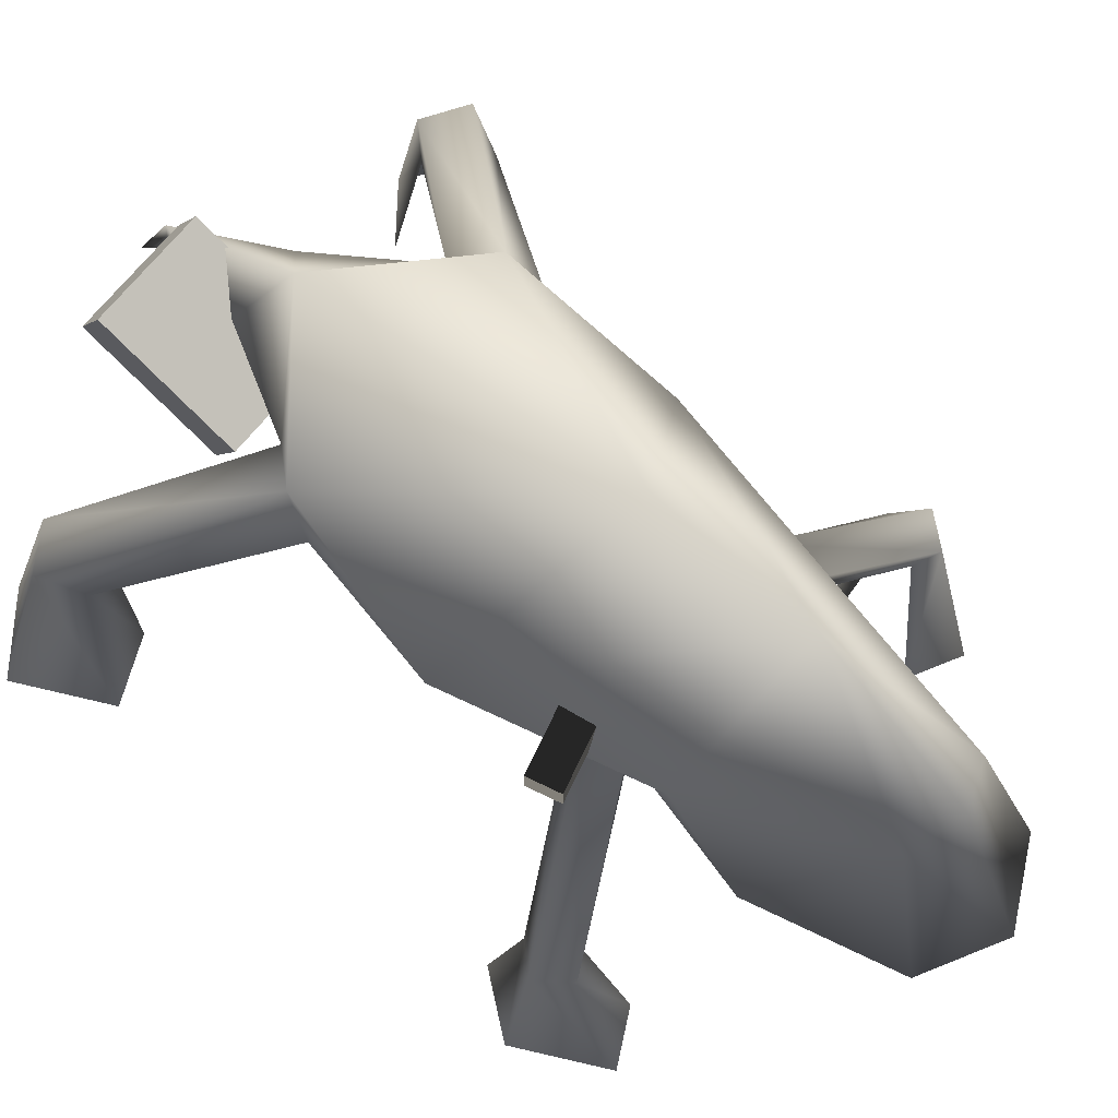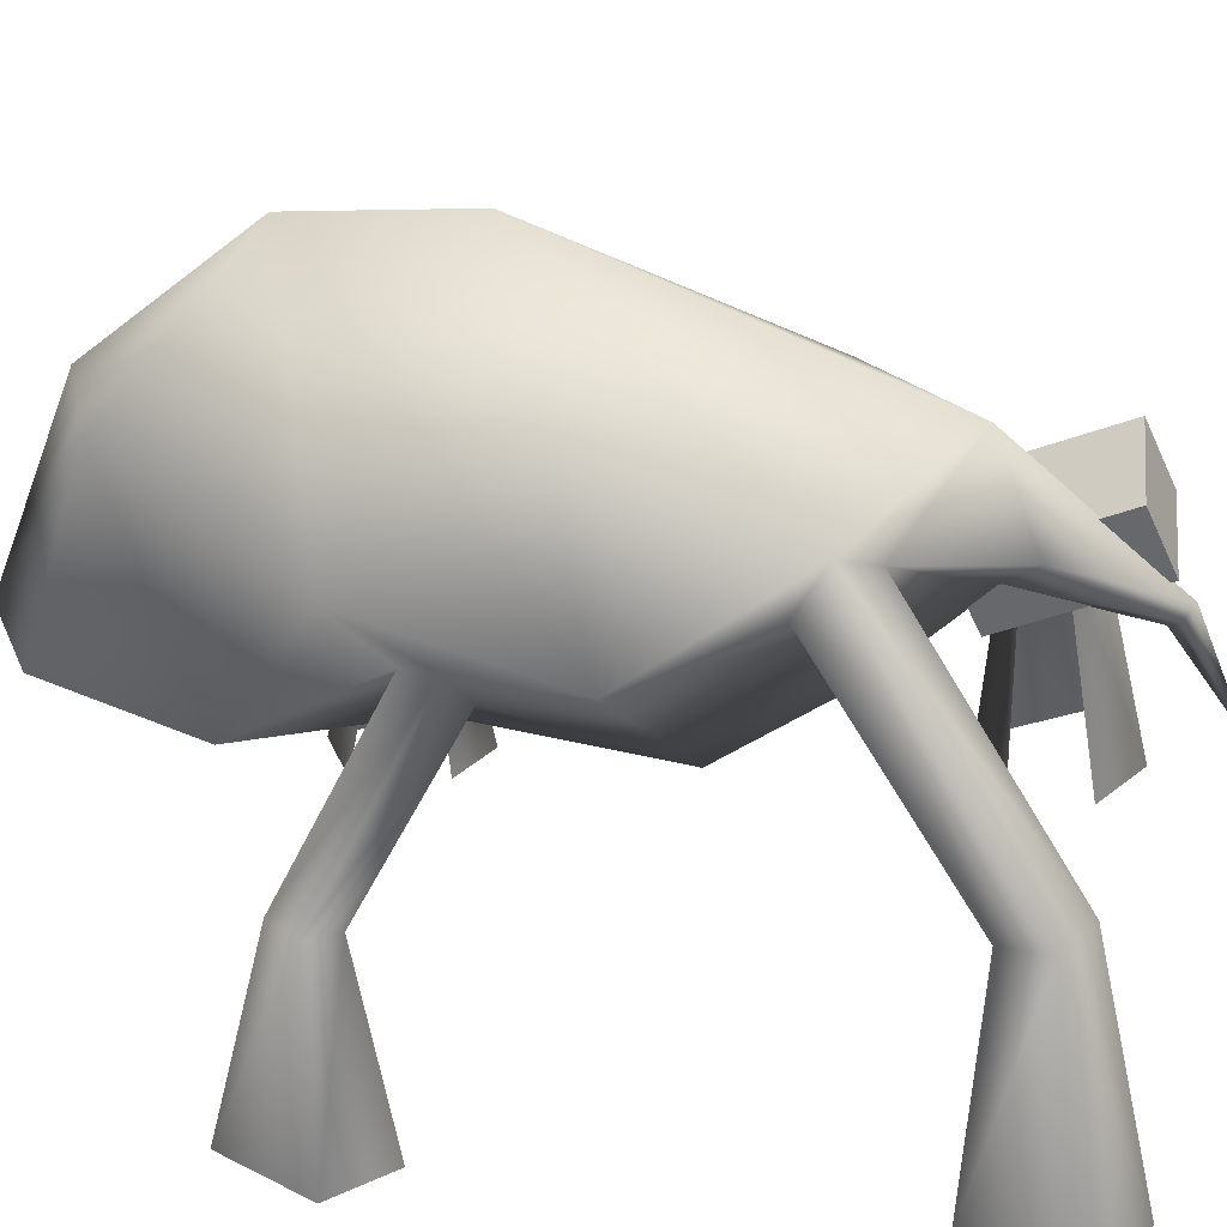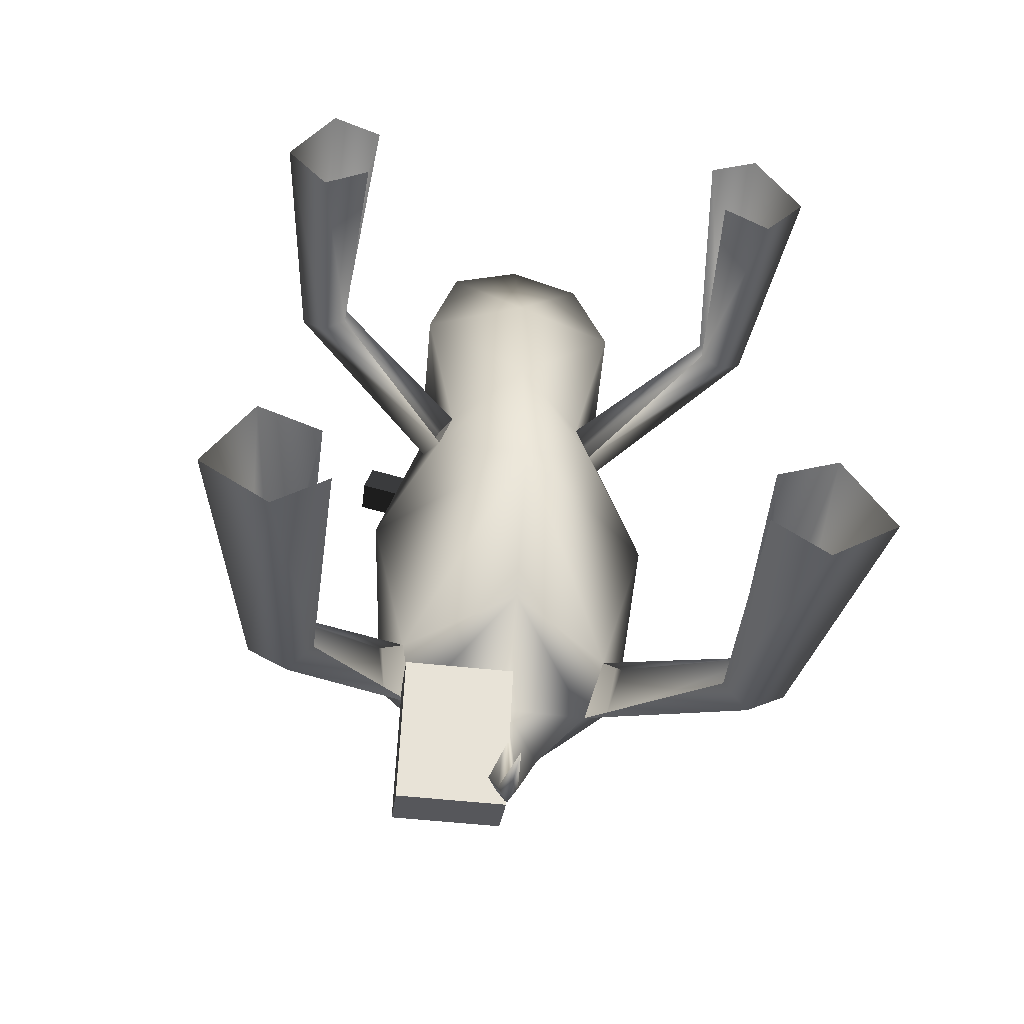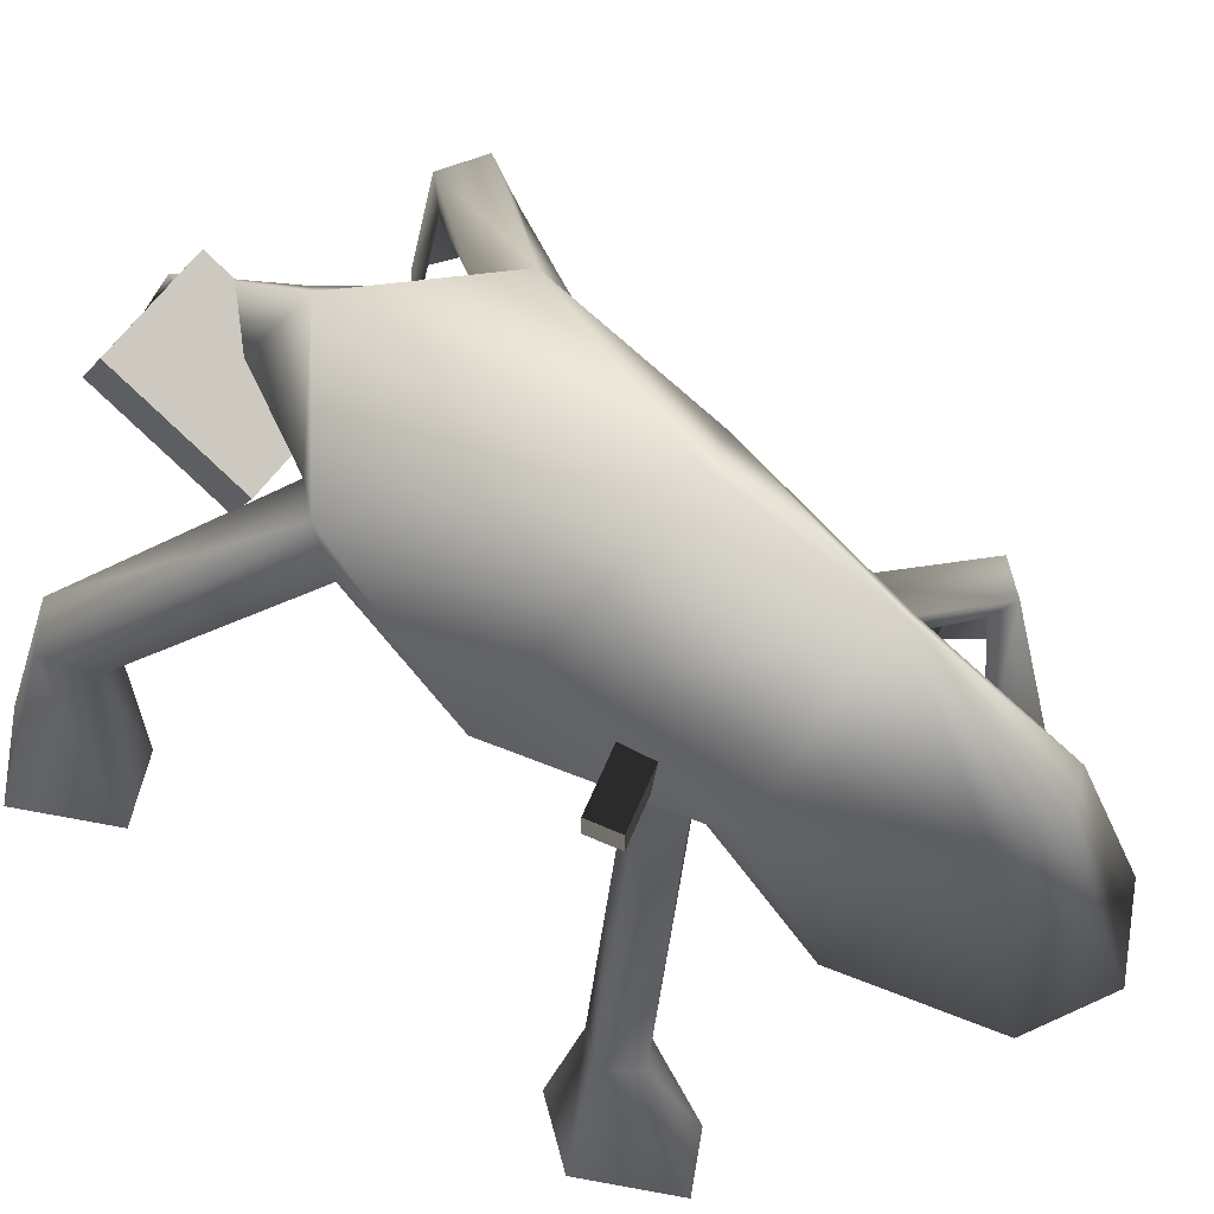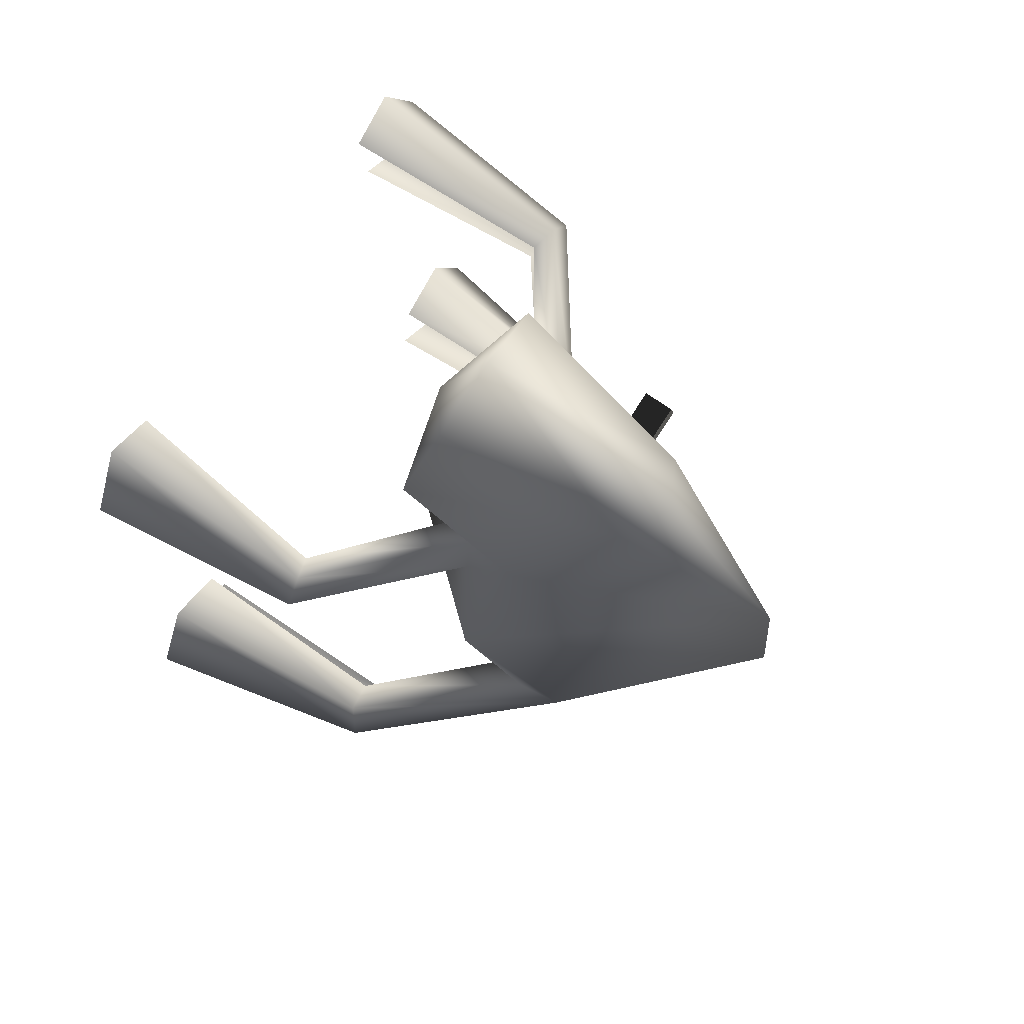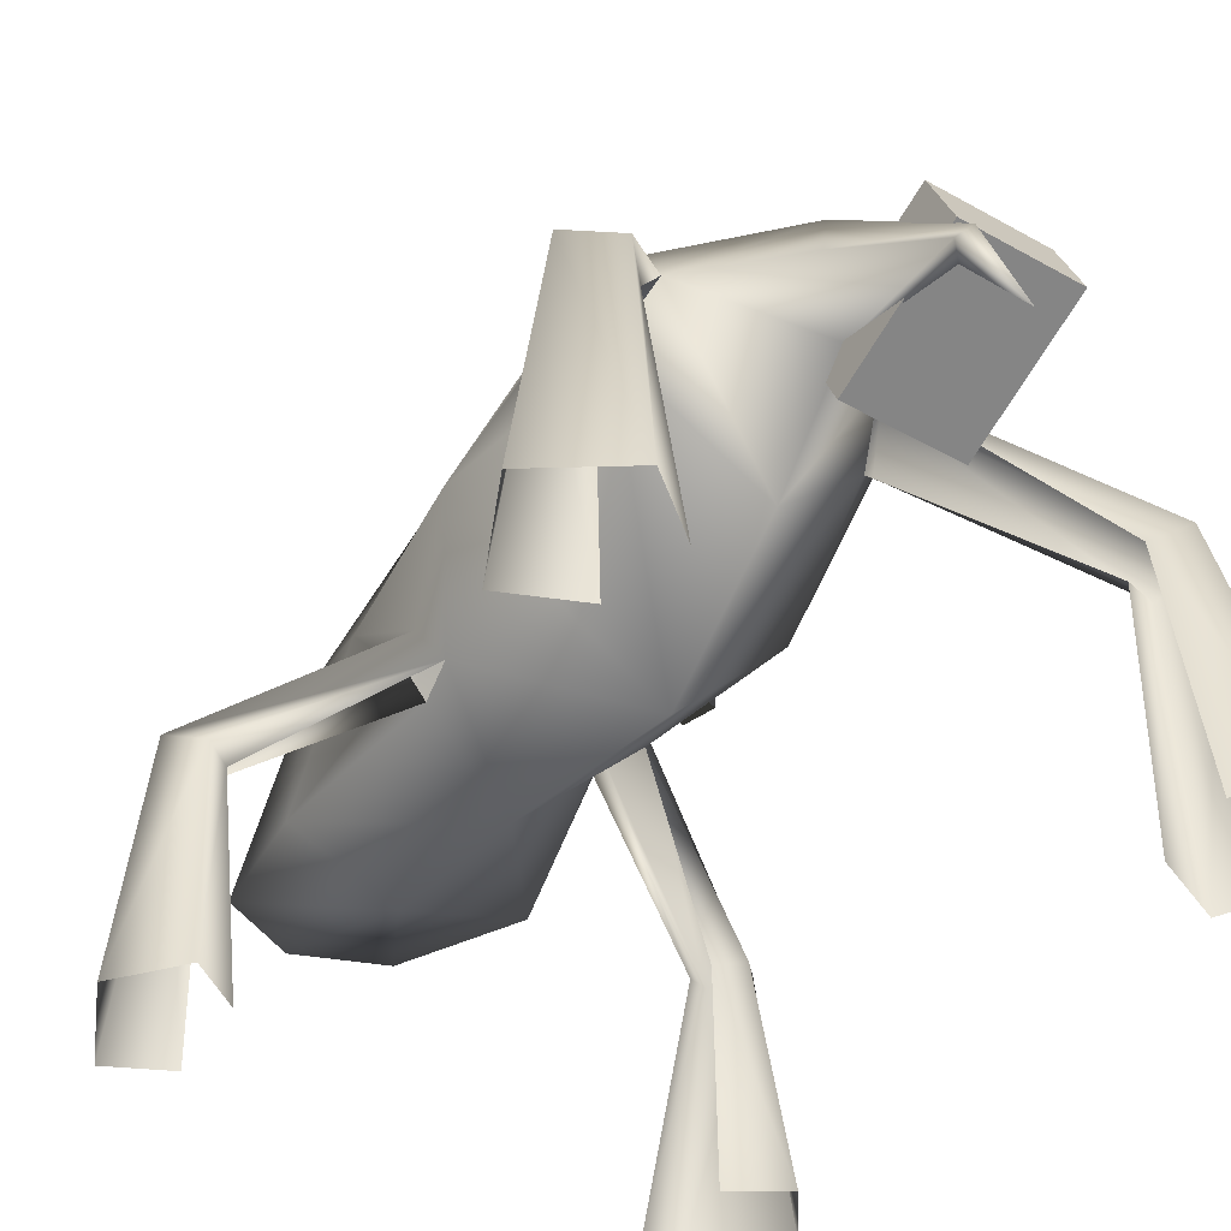
<metadata>
{"format":"obj","ext":"obj","renderer":"f3d","projection":"perspective","resolution":1024,"background":"white","views":[{"elev":73.0,"azim":-49.8,"up":"+Y"},{"elev":36.7,"azim":96.4,"up":"+Y"},{"elev":-51.3,"azim":-6.9,"up":"+Z"},{"elev":66.3,"azim":-52.3,"up":"+Y"},{"elev":74.0,"azim":124.4,"up":"+Z"},{"elev":-41.1,"azim":145.3,"up":"+Y"}]}
</metadata>
<code>
g skinCluster1Set tweakSet1
v 34.95 136.2 439.6
v 97.12 117.1 332.5
v 34.95 100.3 339.9
v 78.45 133.1 416.2
v 34.95 177.2 -64.46
v 34.95 164.5 -53.37
v 34.95 342.5 220.7
v 34.95 128.4 63.02
v 34.95 335.2 308.7
v 34.95 72.27 135.7
v 34.95 91.37 250.6
v 34.95 259 394.3
v 34.95 108.7 -91.36
v 34.95 258.1 23.41
v 34.95 179.5 15.49
v 200.5 -39.14 278.8
v 183.8 91.3 282.4
v 175.7 -39.14 246.1
v 149.6 -39.14 264.6
v 144.7 -39.14 313.5
v 156.5 85.29 292.1
v 170.3 90.1 299.4
v 174.5 -39.14 329.3
v 169.8 85.29 266.9
v 156.2 82.89 275.8
v 183.7 -29.14 -64.21
v 154.8 113.8 -14.98
v 168.9 120 -29.6
v 152.8 -29.73 -39.79
v 160.4 -29.12 1.805
v 197.2 -29.73 17.79
v 224.1 -29.73 -34.99
v 192.3 121.6 -14.08
v 162.3 110.7 4.09
v 181.3 113.8 10.58
v 90.49 224.9 61.81
v 107.7 238.7 81.68
v 114.3 213 97.42
v 99.49 197.7 85.62
v 40.74 171 -58.63
v 56.5 206.1 -0.3047
v 122.8 175.1 170.7
v 94.47 158.9 236.9
v 85.65 138.6 224.9
v 95.27 191.1 287.4
v 85.31 154.6 256.8
v 77.41 138.6 253
v 62.47 244 384.7
v -27.22 117.1 332.5
v -8.553 133.1 416.2
v -130.6 -39.14 278.8
v -113.9 91.3 282.4
v -105.8 -39.14 246.1
v -79.66 -39.14 264.6
v -74.82 -39.14 313.5
v -86.55 85.29 292.1
v -100.4 90.1 299.4
v -104.6 -39.14 329.3
v -99.92 85.29 266.9
v -86.3 82.89 275.8
v -113.8 -29.14 -64.21
v -84.93 113.8 -14.98
v -99.05 120 -29.6
v -82.91 -29.73 -39.79
v -90.46 -29.12 1.805
v -127.3 -29.73 17.8
v -154.2 -29.73 -34.99
v -122.4 121.6 -14.08
v -92.37 110.7 4.091
v -111.4 113.8 10.59
v -20.59 224.9 61.81
v -37.82 238.7 81.68
v -44.36 213 97.42
v -29.6 197.7 85.62
v 29.16 171 -58.63
v 13.4 206.1 -0.3046
v -52.91 175.1 170.7
v -24.57 158.9 236.9
v -15.75 138.6 224.9
v -25.37 191.1 287.4
v -15.41 154.6 256.8
v -7.511 138.6 253
v 7.428 244 384.7
g TR_MO_H07_lod
f 4 3 2
f 3 4 1
f 22 21 20
f 23 22 20
f 17 22 23
f 16 17 23
f 19 25 18
f 25 24 18
f 18 24 16
f 24 17 16
f 26 27 28
f 31 32 33
f 32 26 33
f 33 26 28
f 31 33 35
f 30 31 35
f 30 35 34
f 26 29 27
f 33 28 37
f 34 35 38
f 35 37 38
f 35 33 37
f 34 38 39
f 28 27 36
f 37 28 36
f 41 5 14
f 15 41 36
f 15 40 41
f 37 36 14
f 8 15 36
f 39 38 42
f 44 10 42
f 11 10 44
f 45 43 42
f 11 47 2
f 11 44 47
f 2 3 11
f 5 40 13
f 40 6 13
f 42 38 37
f 7 42 37
f 39 8 36
f 10 8 39
f 43 45 46
f 44 42 43
f 47 46 2
f 21 46 47
f 21 22 46
f 22 43 46
f 22 17 43
f 24 25 44
f 17 24 44
f 17 44 43
f 42 10 39
f 6 40 15
f 5 41 40
f 41 14 36
f 48 9 12
f 45 9 48
f 9 42 7
f 37 14 7
f 12 1 48
f 4 48 1
f 42 9 45
f 2 46 45
f 48 4 2
f 45 48 2
f 50 49 3
f 3 1 50
f 57 55 56
f 58 55 57
f 52 58 57
f 51 58 52
f 54 53 60
f 60 53 59
f 53 51 59
f 59 51 52
f 61 63 62
f 66 68 67
f 67 68 61
f 68 63 61
f 66 70 68
f 65 70 66
f 65 69 70
f 61 62 64
f 68 72 63
f 69 73 70
f 70 73 72
f 70 72 68
f 69 74 73
f 63 71 62
f 72 71 63
f 76 14 5
f 15 71 76
f 15 76 75
f 72 14 71
f 8 71 15
f 74 77 73
f 79 77 10
f 11 79 10
f 80 77 78
f 11 49 82
f 11 82 79
f 49 11 3
f 5 13 75
f 75 13 6
f 77 72 73
f 7 72 77
f 74 71 8
f 10 74 8
f 78 81 80
f 79 78 77
f 82 49 81
f 56 82 81
f 56 81 57
f 57 81 78
f 57 78 52
f 59 79 60
f 52 79 59
f 52 78 79
f 77 74 10
f 6 15 75
f 5 75 76
f 76 71 14
f 83 12 9
f 80 83 9
f 9 7 77
f 72 7 14
f 12 83 1
f 50 1 83
f 77 80 9
f 49 80 81
f 83 49 50
f 80 49 83
g default
v 35.82 188 -55.86
v 35.82 152.9 21.42
v 35.82 223.9 -39.57
v 35.83 188.8 37.72
v -29.17 188 -55.86
v -29.17 152.9 21.42
v -29.17 223.9 -39.57
v -29.17 188.8 37.72
g initialShadingGroup Box01
f 84 86 87
f 87 85 84
f 88 89 91
f 91 90 88
f 84 85 89
f 89 88 84
f 85 87 91
f 91 89 85
f 87 86 90
f 90 91 87
f 86 84 88
f 88 90 86
g default
v 19.16 209.5 244.8
v 58.05 209.5 254.1
v 23.52 209.5 226.6
v 62.42 209.5 235.9
v 19.16 190.5 244.8
v 58.05 190.5 254.1
v 23.52 190.5 226.6
v 62.42 190.5 235.9
g initialShadingGroup Box04
f 92 93 95 94
f 96 98 99 97
f 92 96 97 93
f 93 97 99 95
f 95 99 98 94
f 94 98 96 92
g default
v -19.23 209.5 244.9
v -57.96 209.5 254.9
v -23.91 209.5 226.7
v -62.64 209.5 236.8
v -19.23 190.5 244.9
v -57.96 190.5 254.9
v -23.91 190.5 226.7
v -62.64 190.5 236.8
g initialShadingGroup Box05
f 100 101 103 102
f 104 106 107 105
f 100 104 105 101
f 101 105 107 103
f 103 107 106 102
f 102 106 104 100

</code>
